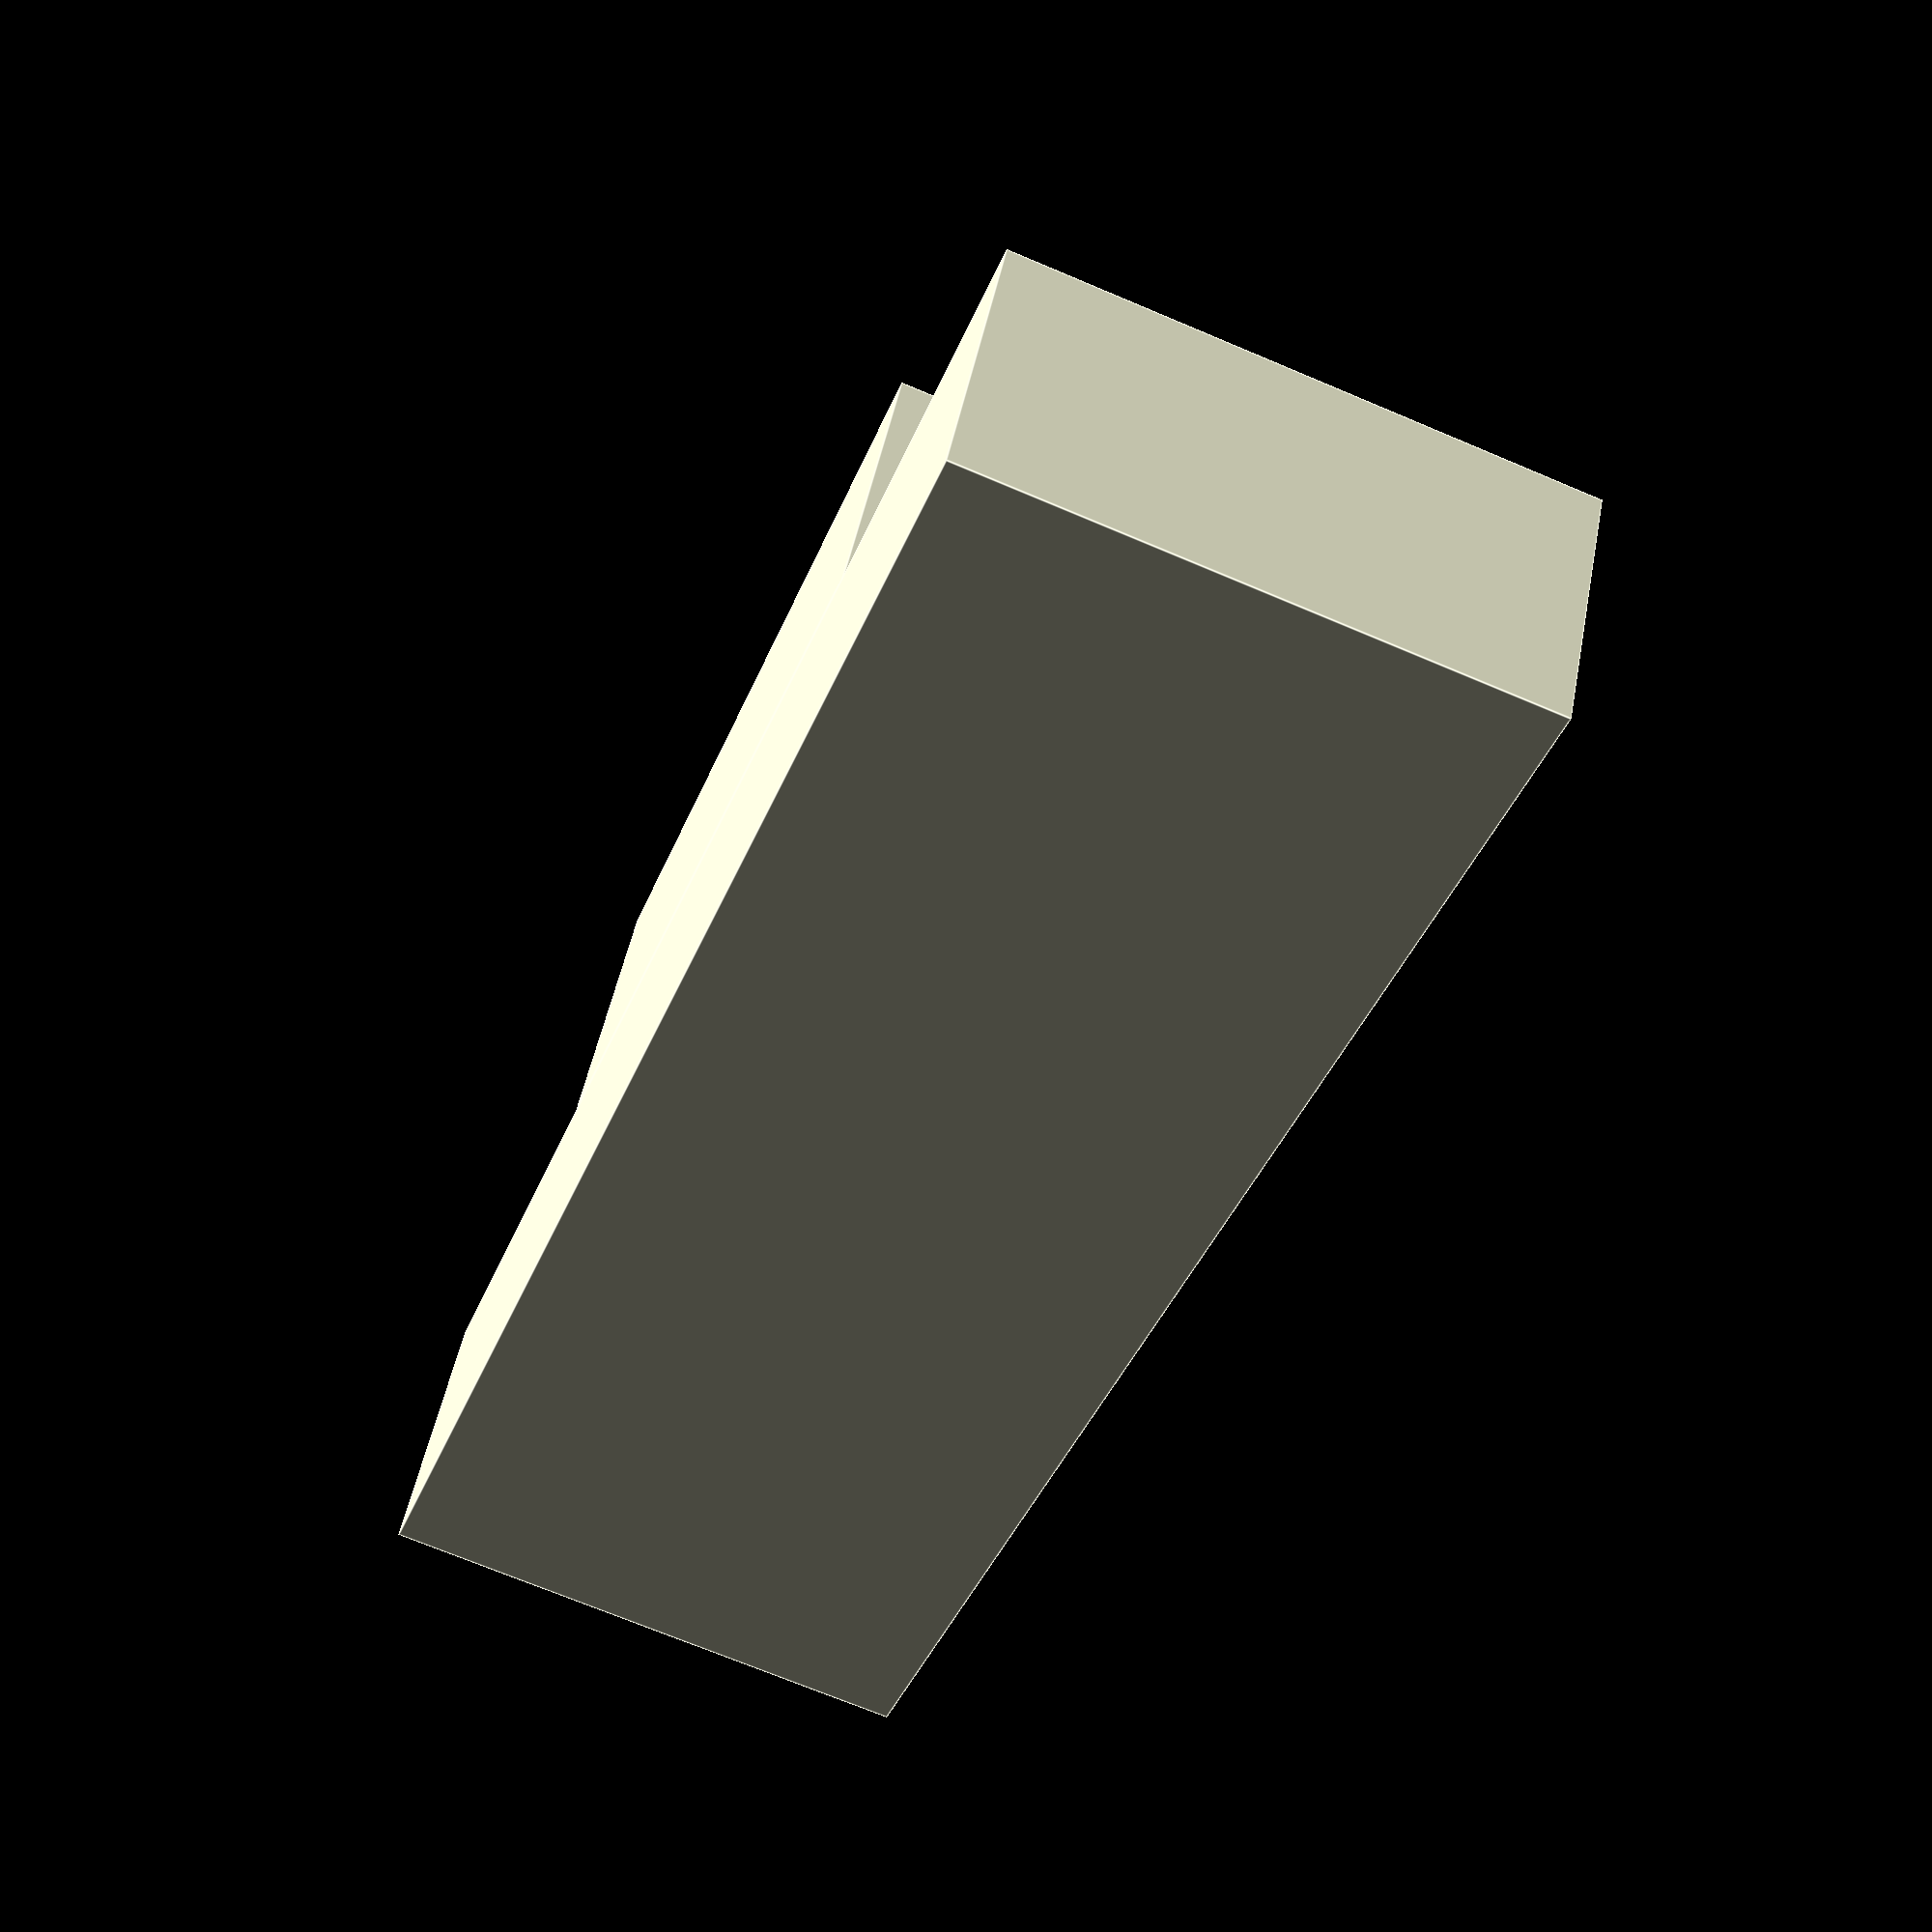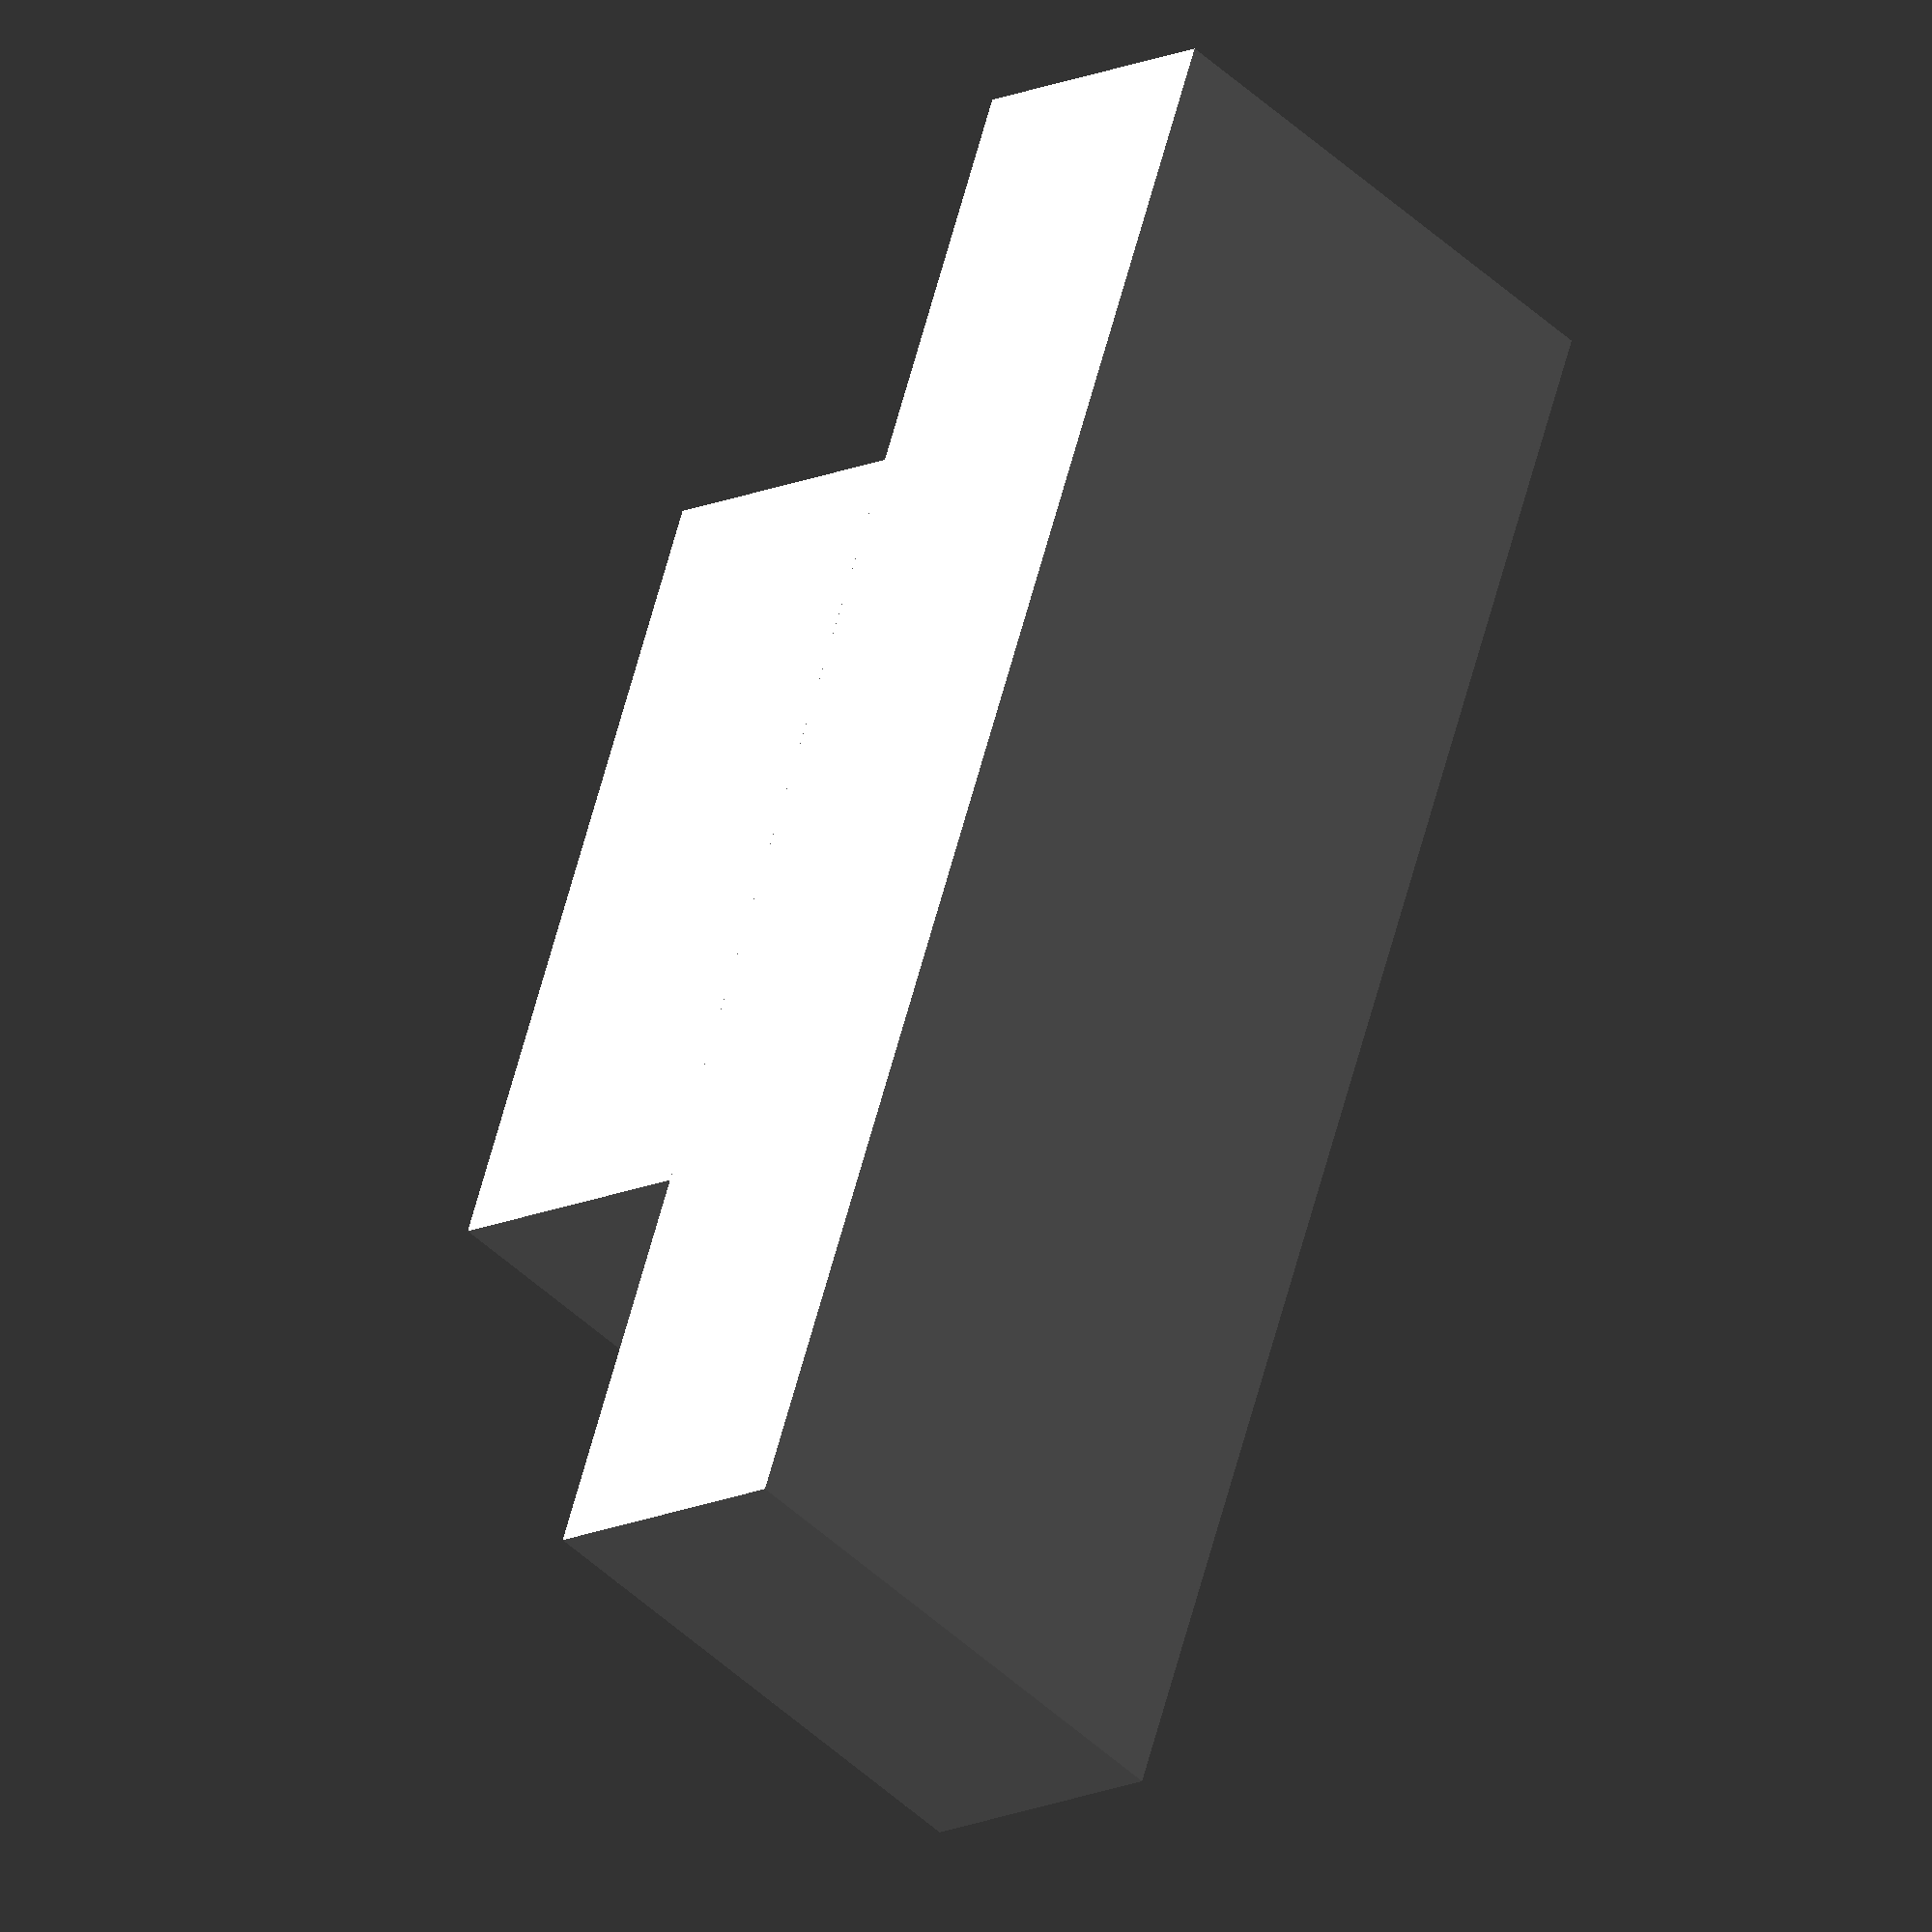
<openscad>
// (width,depth,height)
// a small overlap 
// of about 0.001 - 0.002
cube([60,20,10],center=true);
translate([0, 0, 10-0.001])
    cube([30,20,10],center=true);

</openscad>
<views>
elev=313.8 azim=69.3 roll=190.4 proj=p view=edges
elev=14.7 azim=249.2 roll=134.9 proj=o view=solid
</views>
